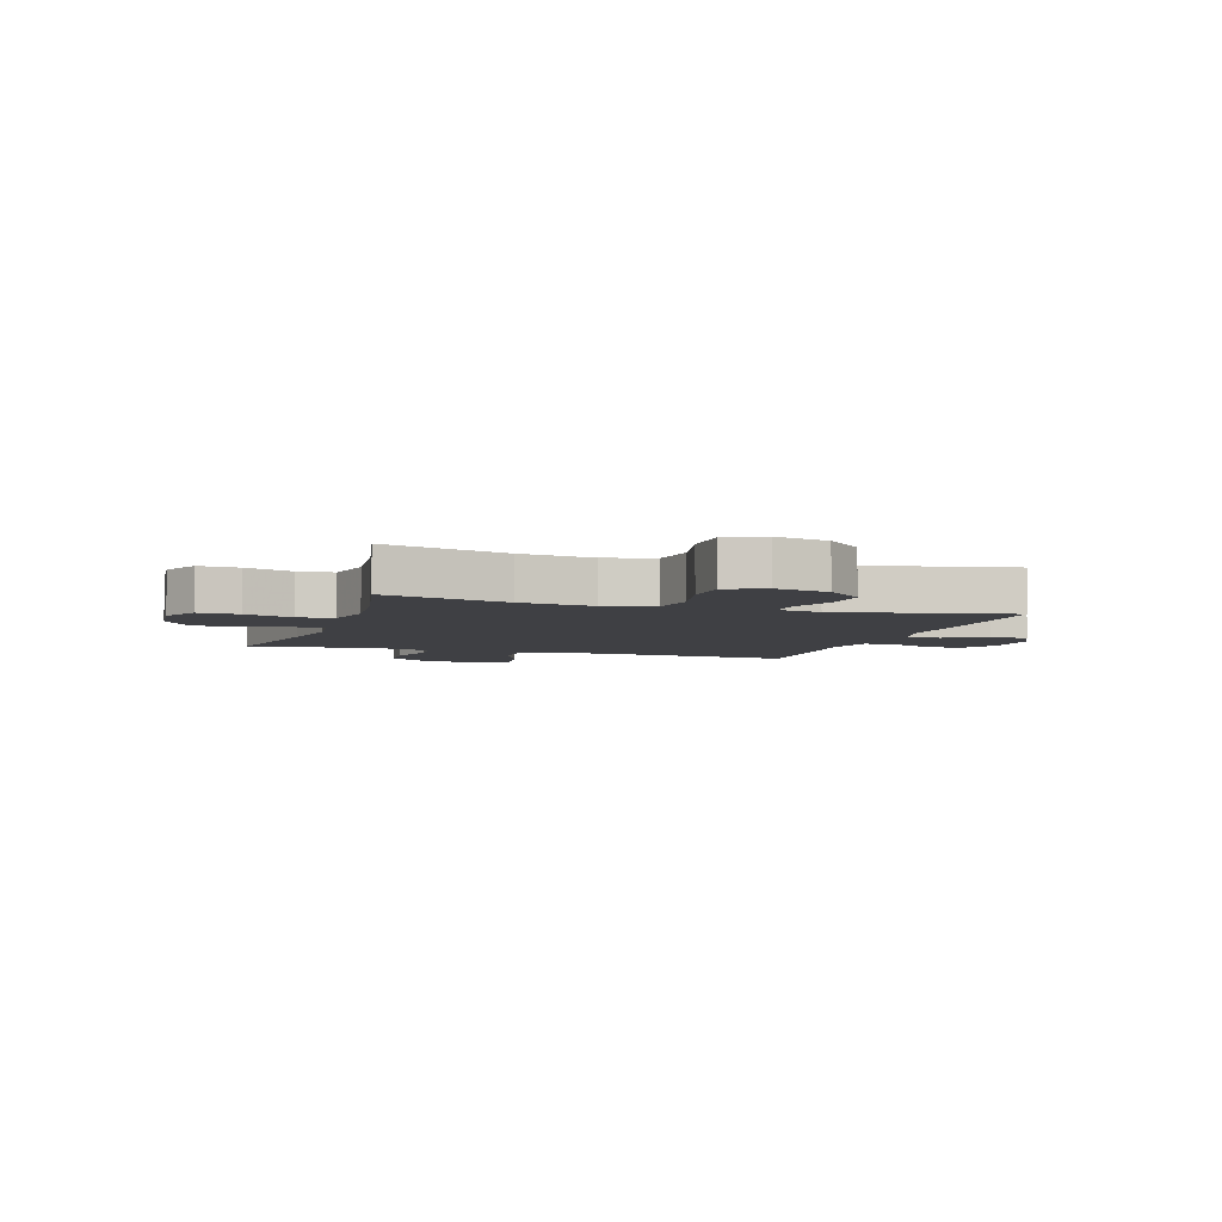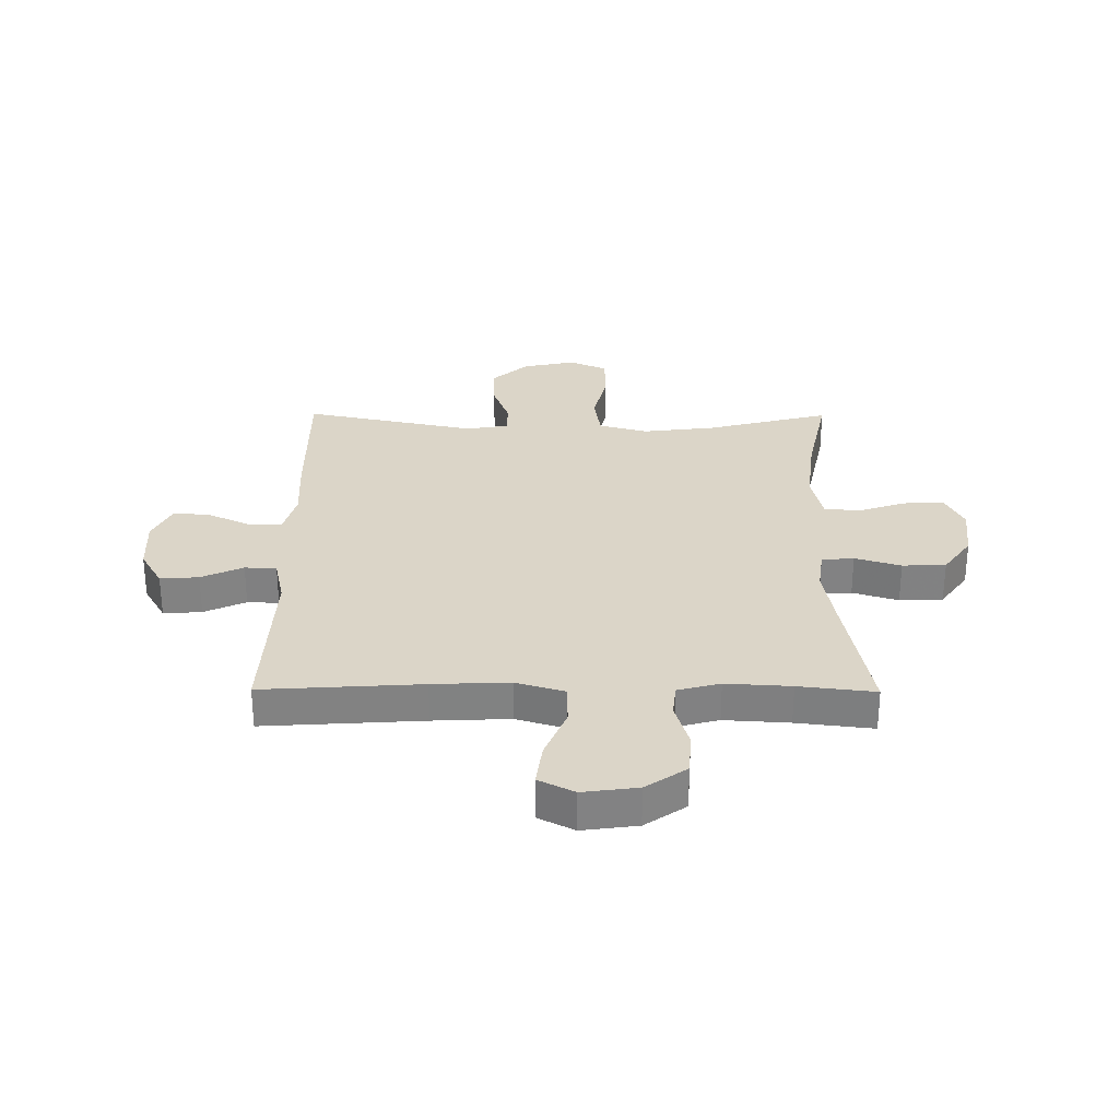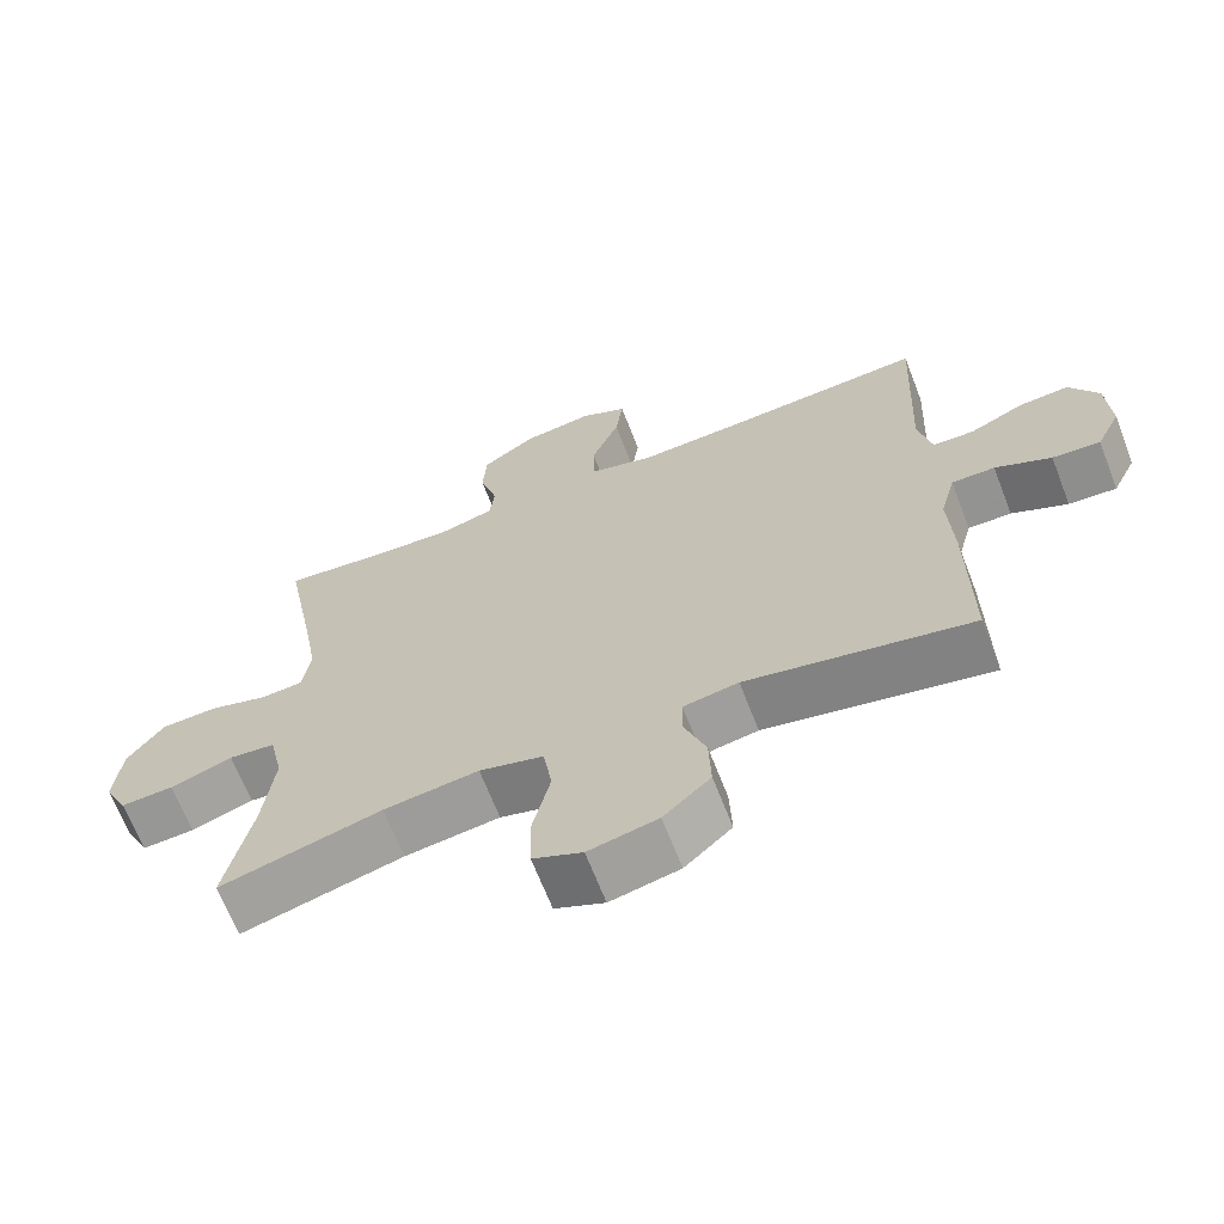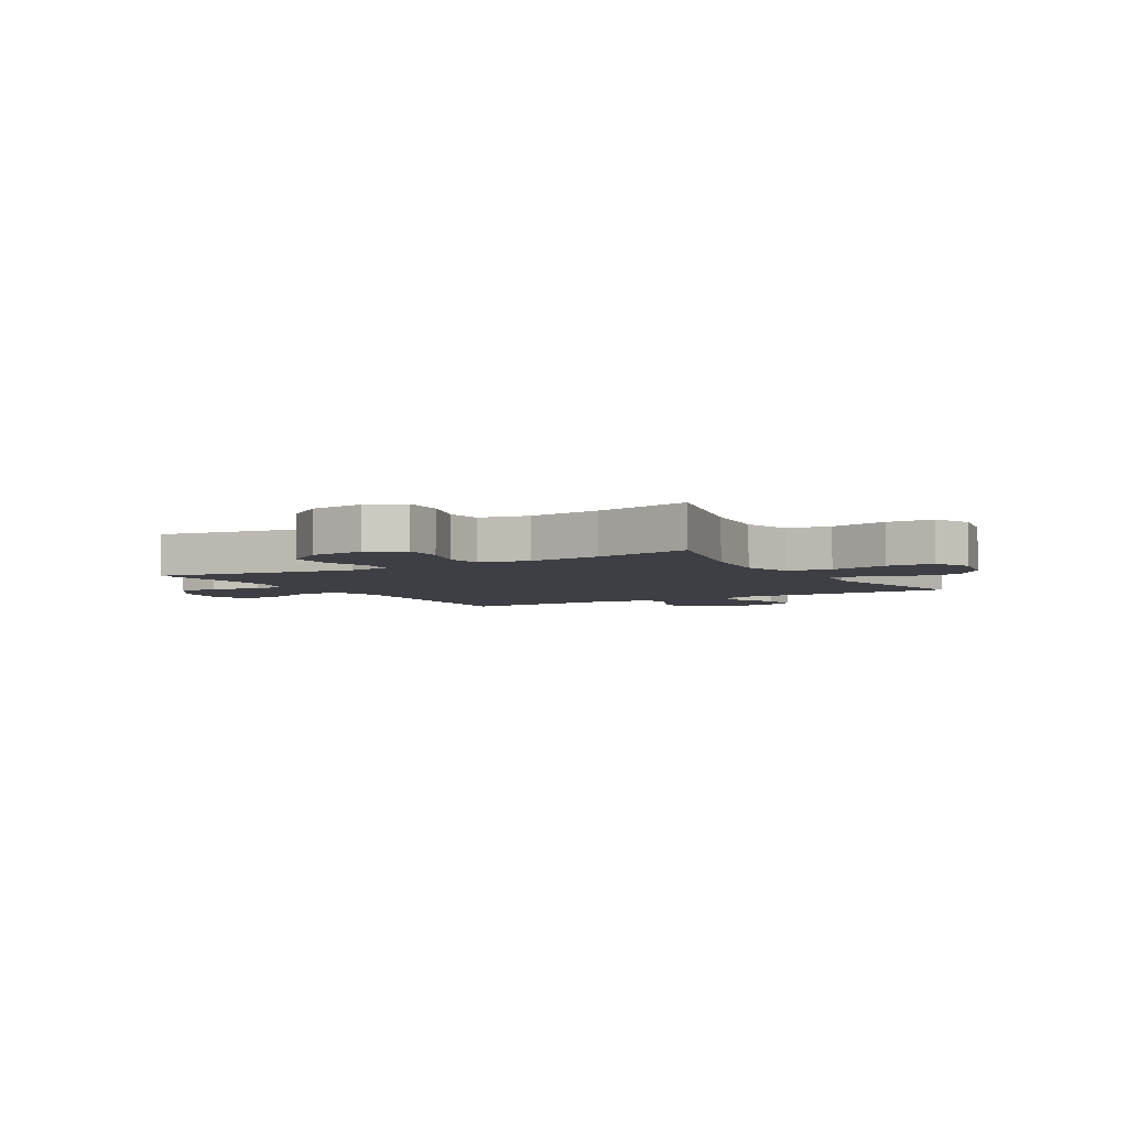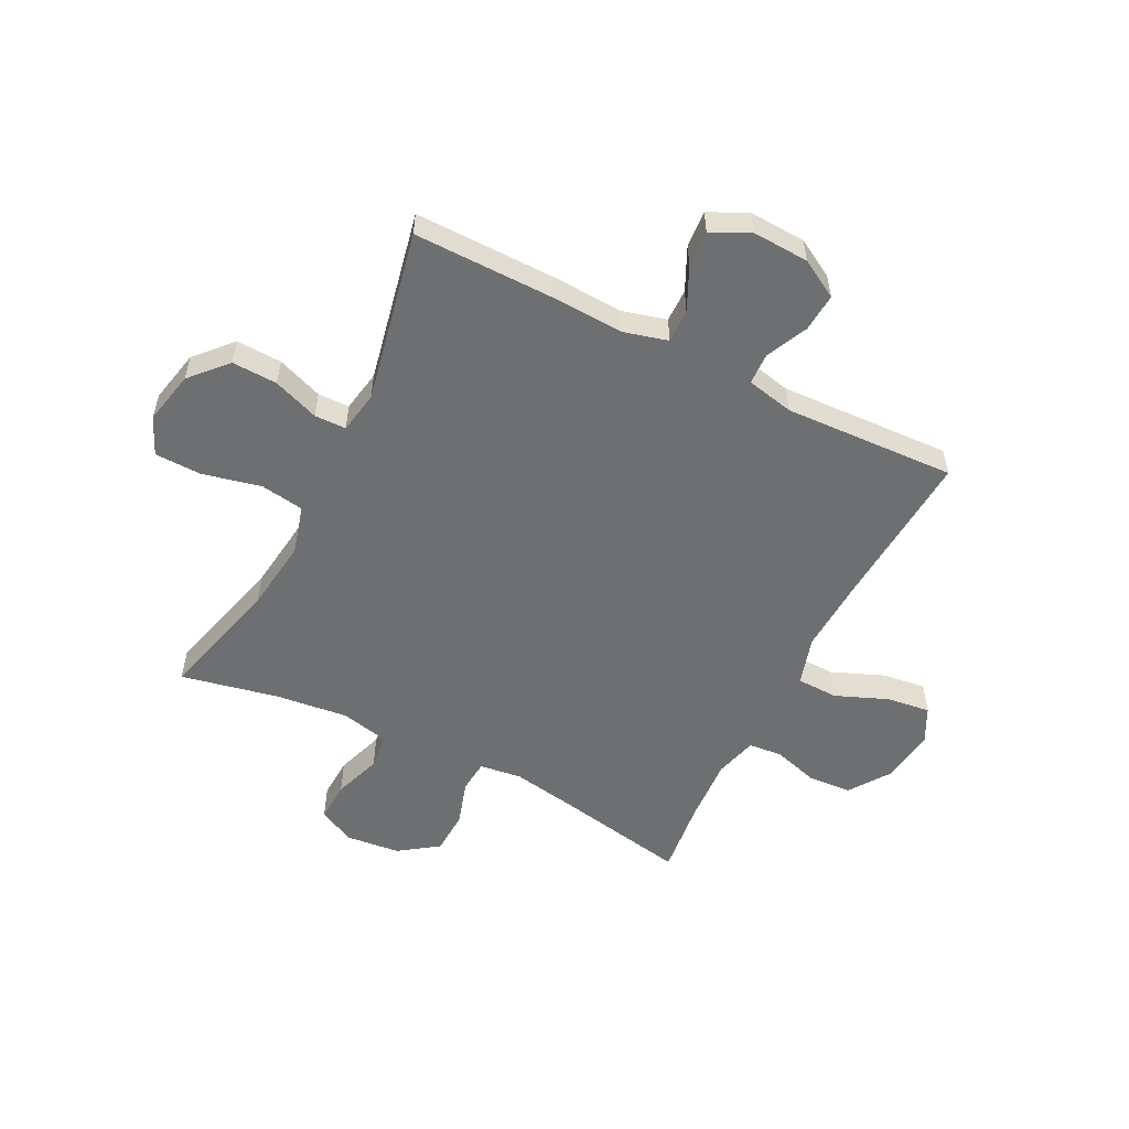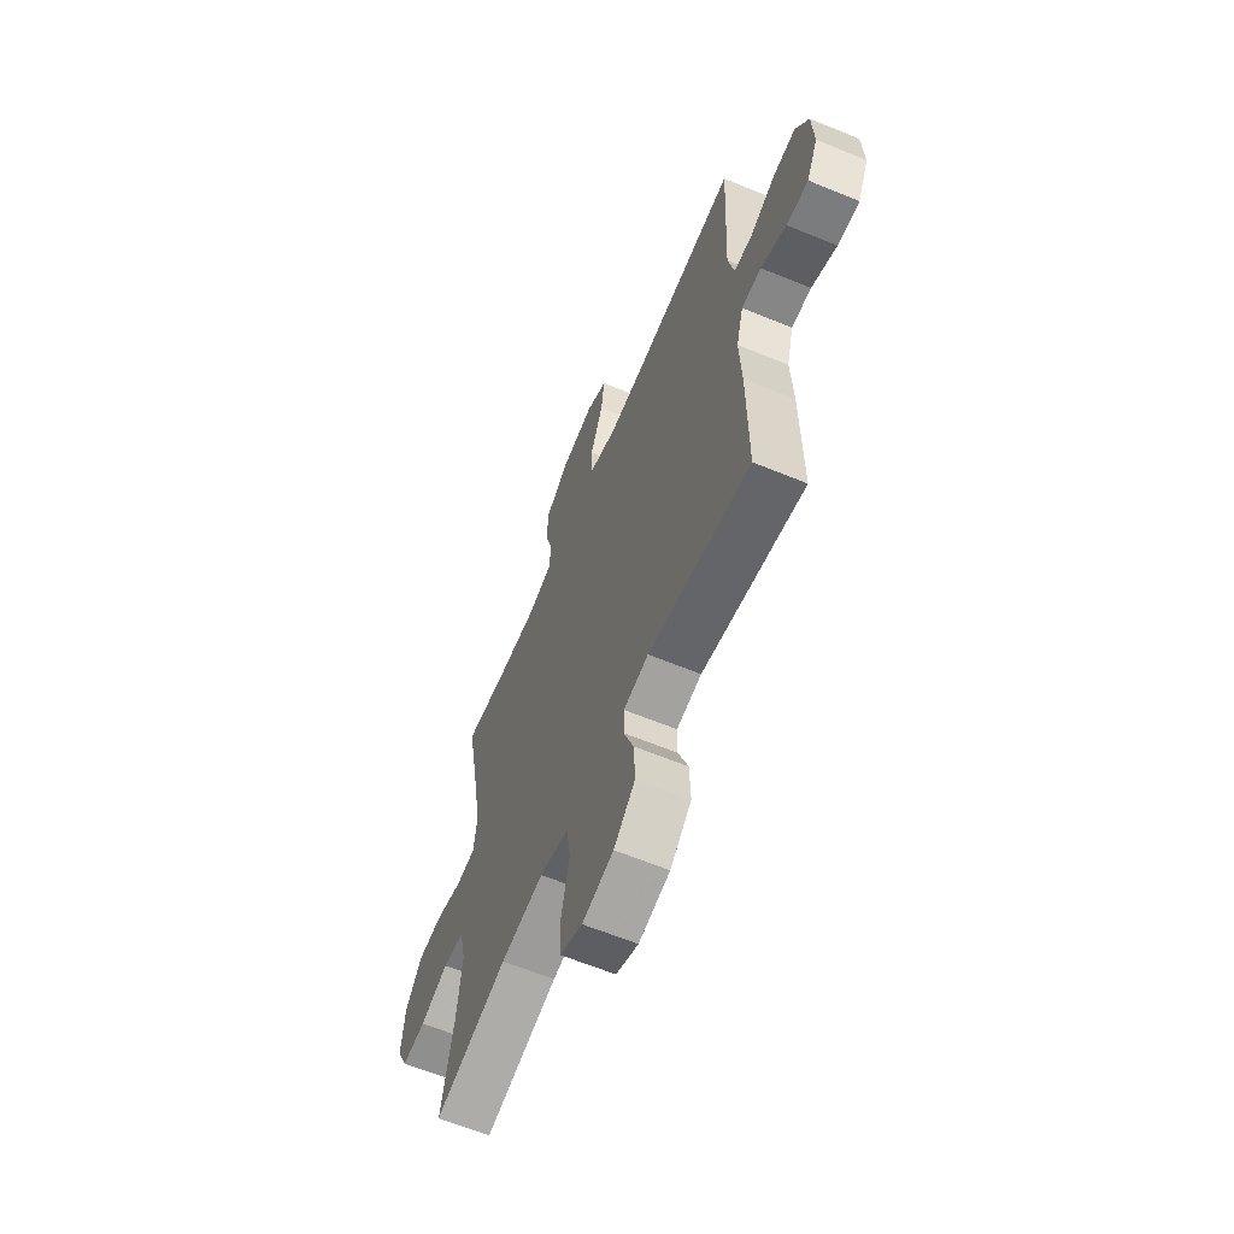
<metadata>
{"format":"obj","ext":"obj","renderer":"f3d","projection":"perspective","resolution":1024,"background":"white","views":[{"elev":-5.1,"azim":162.0,"up":"+Y"},{"elev":29.6,"azim":0.4,"up":"+Y"},{"elev":-67.0,"azim":-158.8,"up":"+Z"},{"elev":-4.5,"azim":120.8,"up":"+Y"},{"elev":-54.6,"azim":-116.9,"up":"+Y"},{"elev":-62.9,"azim":-112.6,"up":"+Z"}]}
</metadata>
<code>
v 0.5 0.07 0.5
v 0.456 0.07 0.265
v 0.436 0.07 0.15
v 0.446 0.07 0.075
v 0.503 0.07 0.07
v 0.584 0.07 0.095
v 0.661 0.07 0.092
v 0.71 0.07 0.023
v 0.72 0.07 -0.073
v 0.688 0.07 -0.138
v 0.616 0.07 -0.135
v 0.531 0.07 -0.106
v 0.468 0.07 -0.113
v 0.449 0.07 -0.199
v 0.464 0.07 -0.329
v 0.5 0.07 -0.5
v 0.28 0.07 -0.443
v 0.151 0.07 -0.427
v 0.064 0.07 -0.451
v 0.052 0.07 -0.529
v 0.076 0.07 -0.632
v 0.074 0.07 -0.715
v 0.007 0.07 -0.745
v -0.087 0.07 -0.725
v -0.151 0.07 -0.667
v -0.148 0.07 -0.586
v -0.118 0.07 -0.505
v -0.119 0.07 -0.449
v -0.194 0.07 -0.436
v -0.5 0.07 -0.5
v -0.498 0.07 -0.247
v -0.492 0.07 -0.123
v -0.513 0.07 -0.045
v -0.572 0.07 -0.046
v -0.648 0.07 -0.082
v -0.713 0.07 -0.087
v -0.746 0.07 -0.019
v -0.741 0.07 0.081
v -0.702 0.07 0.149
v -0.634 0.07 0.144
v -0.56 0.07 0.11
v -0.504 0.07 0.112
v -0.486 0.07 0.196
v -0.5 0.07 0.5
v -0.219 0.07 0.482
v -0.084 0.07 0.476
v 0.002 0.07 0.502
v 0.004 0.07 0.575
v -0.034 0.07 0.668
v -0.044 0.07 0.745
v 0.019 0.07 0.777
v 0.116 0.07 0.764
v 0.188 0.07 0.714
v 0.193 0.07 0.637
v 0.169 0.07 0.556
v 0.175 0.07 0.497
v 0.25 0.07 0.477
v 0.365 0.07 0.484
v 0.5 0 0.5
v 0.456 0 0.265
v 0.436 0 0.15
v 0.446 0 0.075
v 0.503 0 0.07
v 0.584 0 0.095
v 0.661 0 0.092
v 0.71 0 0.023
v 0.72 0 -0.073
v 0.688 0 -0.138
v 0.616 0 -0.135
v 0.531 0 -0.106
v 0.468 0 -0.113
v 0.449 0 -0.199
v 0.464 0 -0.329
v 0.5 0 -0.5
v 0.28 0 -0.443
v 0.151 0 -0.427
v 0.064 0 -0.451
v 0.052 0 -0.529
v 0.076 0 -0.632
v 0.074 0 -0.715
v 0.007 0 -0.745
v -0.087 0 -0.725
v -0.151 0 -0.667
v -0.148 0 -0.586
v -0.118 0 -0.505
v -0.119 0 -0.449
v -0.194 0 -0.436
v -0.5 0 -0.5
v -0.498 0 -0.247
v -0.492 0 -0.123
v -0.513 0 -0.045
v -0.572 0 -0.046
v -0.648 0 -0.082
v -0.713 0 -0.087
v -0.746 0 -0.019
v -0.741 0 0.081
v -0.702 0 0.149
v -0.634 0 0.144
v -0.56 0 0.11
v -0.504 0 0.112
v -0.486 0 0.196
v -0.5 0 0.5
v -0.219 0 0.482
v -0.084 0 0.476
v 0.002 0 0.502
v 0.004 0 0.575
v -0.034 0 0.668
v -0.044 0 0.745
v 0.019 0 0.777
v 0.116 0 0.764
v 0.188 0 0.714
v 0.193 0 0.637
v 0.169 0 0.556
v 0.175 0 0.497
v 0.25 0 0.477
v 0.365 0 0.484
f 52 53 54 55
f 52 55 56
f 51 52 56
f 48 49 50 51
f 47 48 51 56
f 46 47 56 57
f 43 44 45
f 42 43 45 46
f 38 39 40 41
f 38 41 42
f 37 38 42
f 34 35 36 37
f 33 34 37 42
f 32 33 42 46
f 29 30 31 32
f 28 29 32 46
f 24 25 26 27
f 20 21 22 23
f 19 20 23 24
f 15 16 17
f 14 15 17 18
f 13 14 18 19
f 9 10 11 12
f 9 12 13
f 8 9 13
f 5 6 7 8
f 4 5 8 13
f 3 4 13 19
f 58 1 2
f 57 58 2 3
f 19 24 27 28
f 28 46 57
f 3 19 28 57
f 113 112 111 110
f 114 113 110
f 114 110 109
f 109 108 107 106
f 114 109 106 105
f 115 114 105 104
f 103 102 101
f 104 103 101 100
f 99 98 97 96
f 100 99 96
f 100 96 95
f 95 94 93 92
f 100 95 92 91
f 104 100 91 90
f 90 89 88 87
f 104 90 87 86
f 85 84 83 82
f 81 80 79 78
f 82 81 78 77
f 75 74 73
f 76 75 73 72
f 77 76 72 71
f 70 69 68 67
f 71 70 67
f 71 67 66
f 66 65 64 63
f 71 66 63 62
f 77 71 62 61
f 60 59 116
f 61 60 116 115
f 86 85 82 77
f 115 104 86
f 115 86 77 61
f 1 59 60 2
f 2 60 61 3
f 3 61 62 4
f 4 62 63 5
f 5 63 64 6
f 6 64 65 7
f 7 65 66 8
f 8 66 67 9
f 9 67 68 10
f 10 68 69 11
f 11 69 70 12
f 12 70 71 13
f 13 71 72 14
f 14 72 73 15
f 15 73 74 16
f 16 74 75 17
f 17 75 76 18
f 18 76 77 19
f 19 77 78 20
f 20 78 79 21
f 21 79 80 22
f 22 80 81 23
f 23 81 82 24
f 24 82 83 25
f 25 83 84 26
f 26 84 85 27
f 27 85 86 28
f 28 86 87 29
f 29 87 88 30
f 30 88 89 31
f 31 89 90 32
f 32 90 91 33
f 33 91 92 34
f 34 92 93 35
f 35 93 94 36
f 36 94 95 37
f 37 95 96 38
f 38 96 97 39
f 39 97 98 40
f 40 98 99 41
f 41 99 100 42
f 42 100 101 43
f 43 101 102 44
f 44 102 103 45
f 45 103 104 46
f 46 104 105 47
f 47 105 106 48
f 48 106 107 49
f 49 107 108 50
f 50 108 109 51
f 51 109 110 52
f 52 110 111 53
f 53 111 112 54
f 54 112 113 55
f 55 113 114 56
f 56 114 115 57
f 57 115 116 58
f 58 116 59 1

</code>
